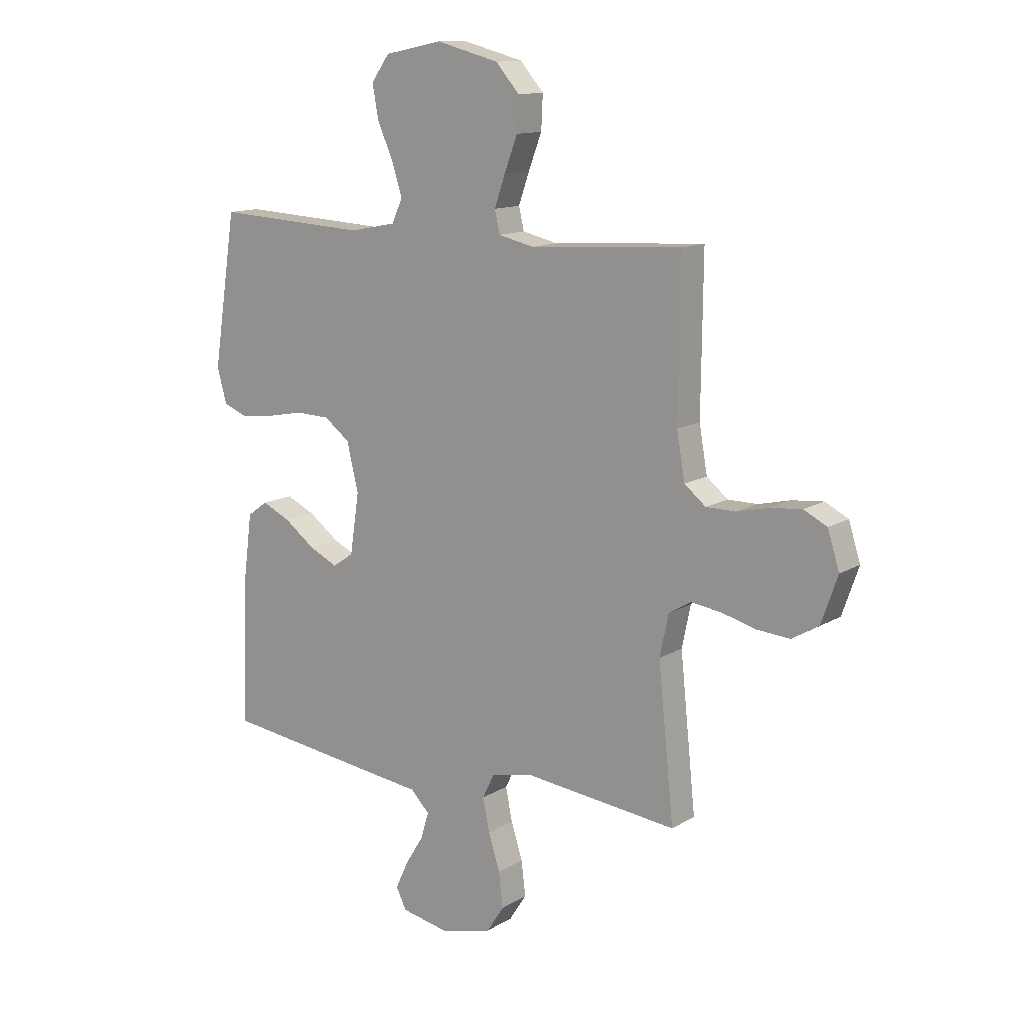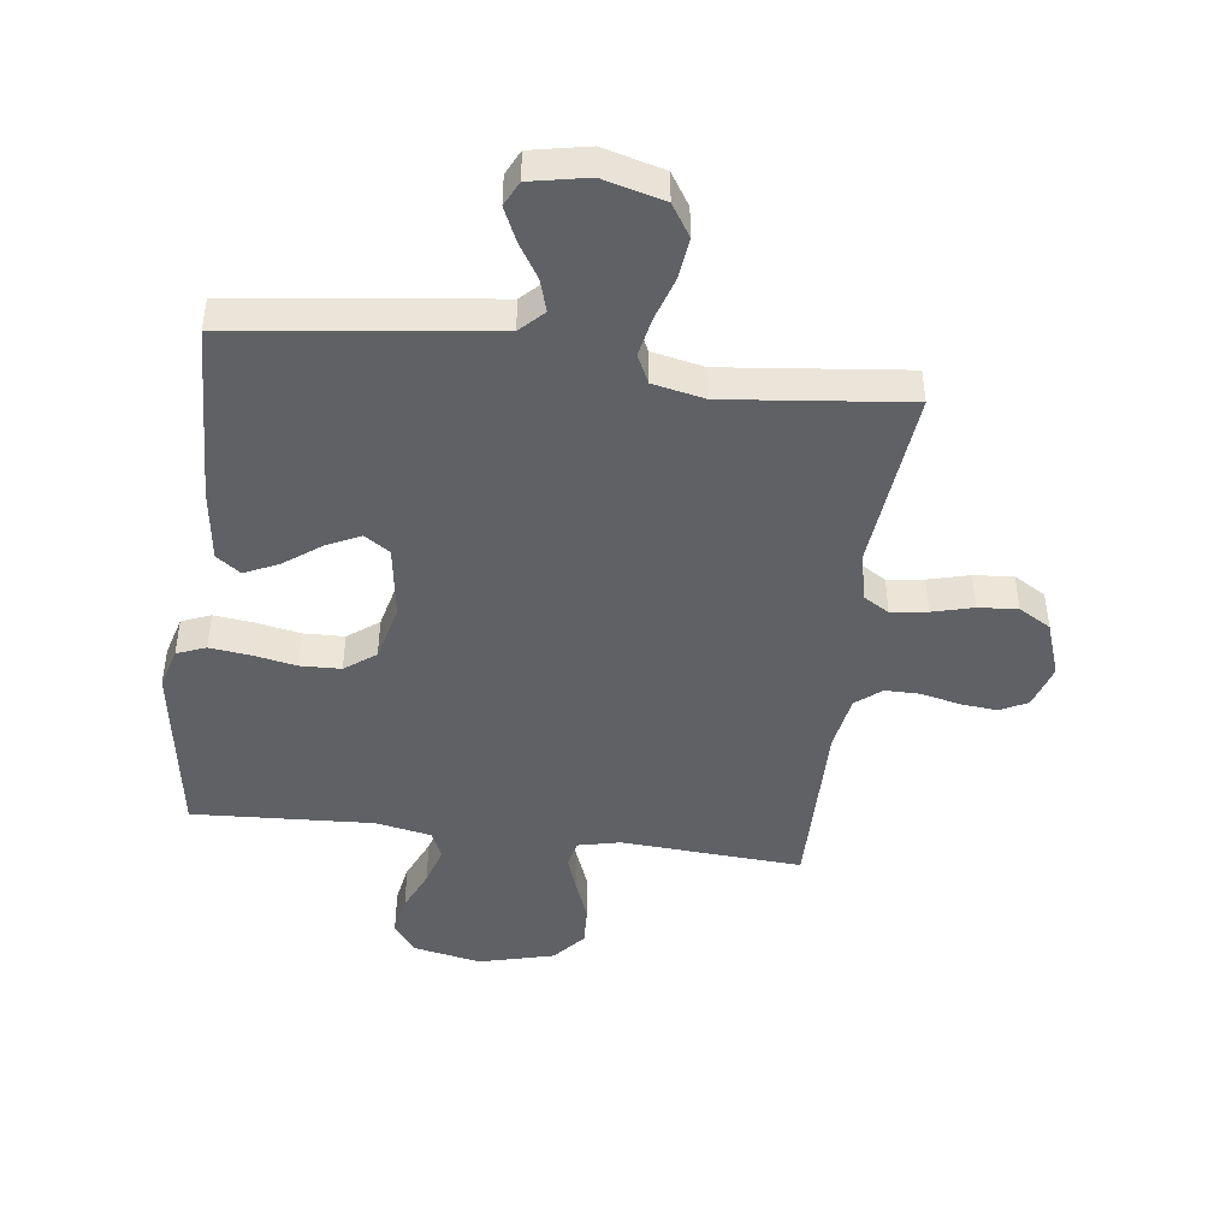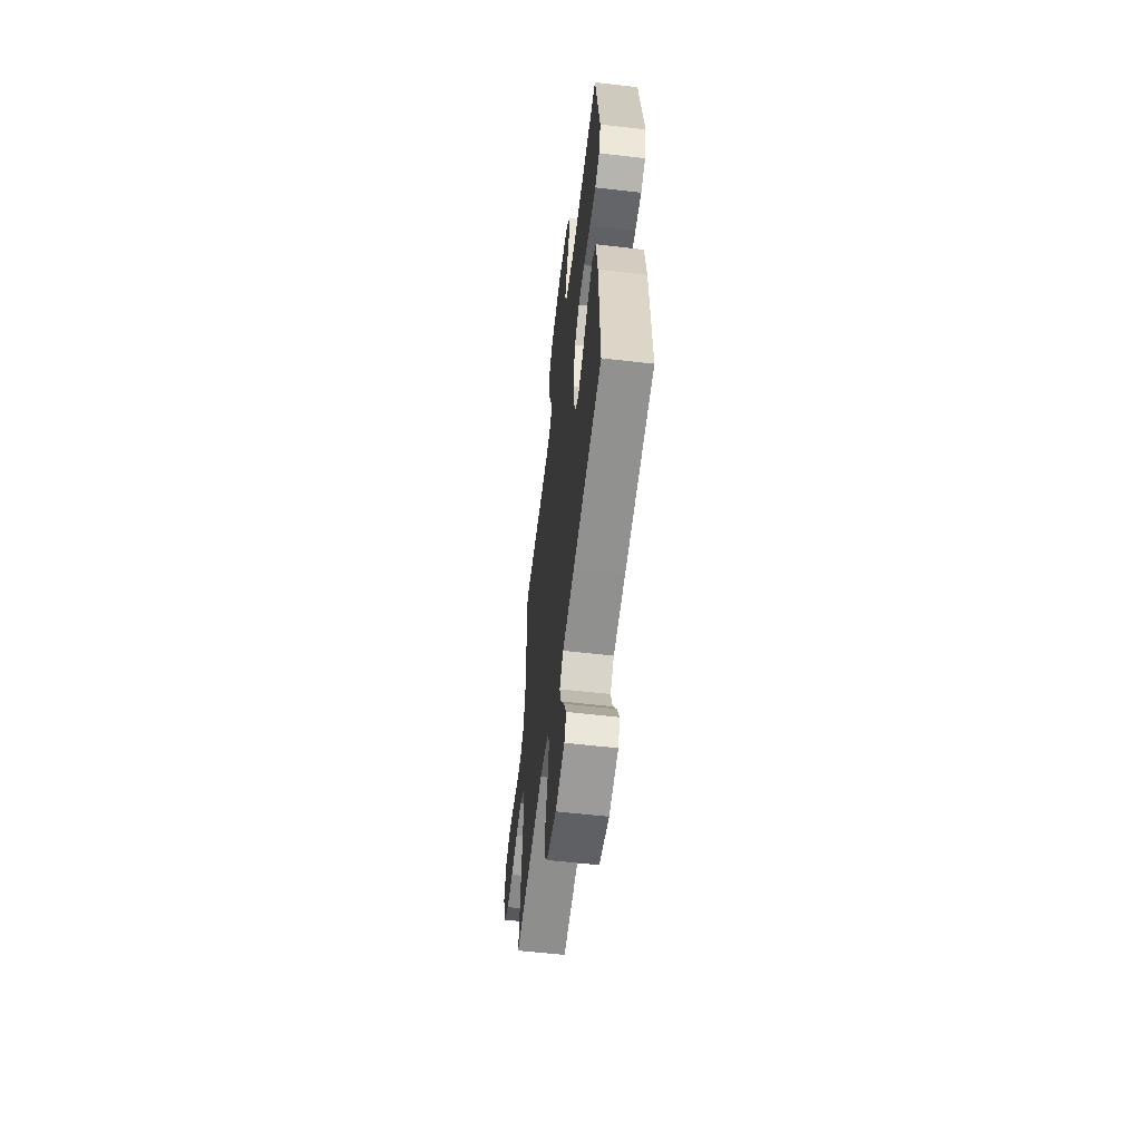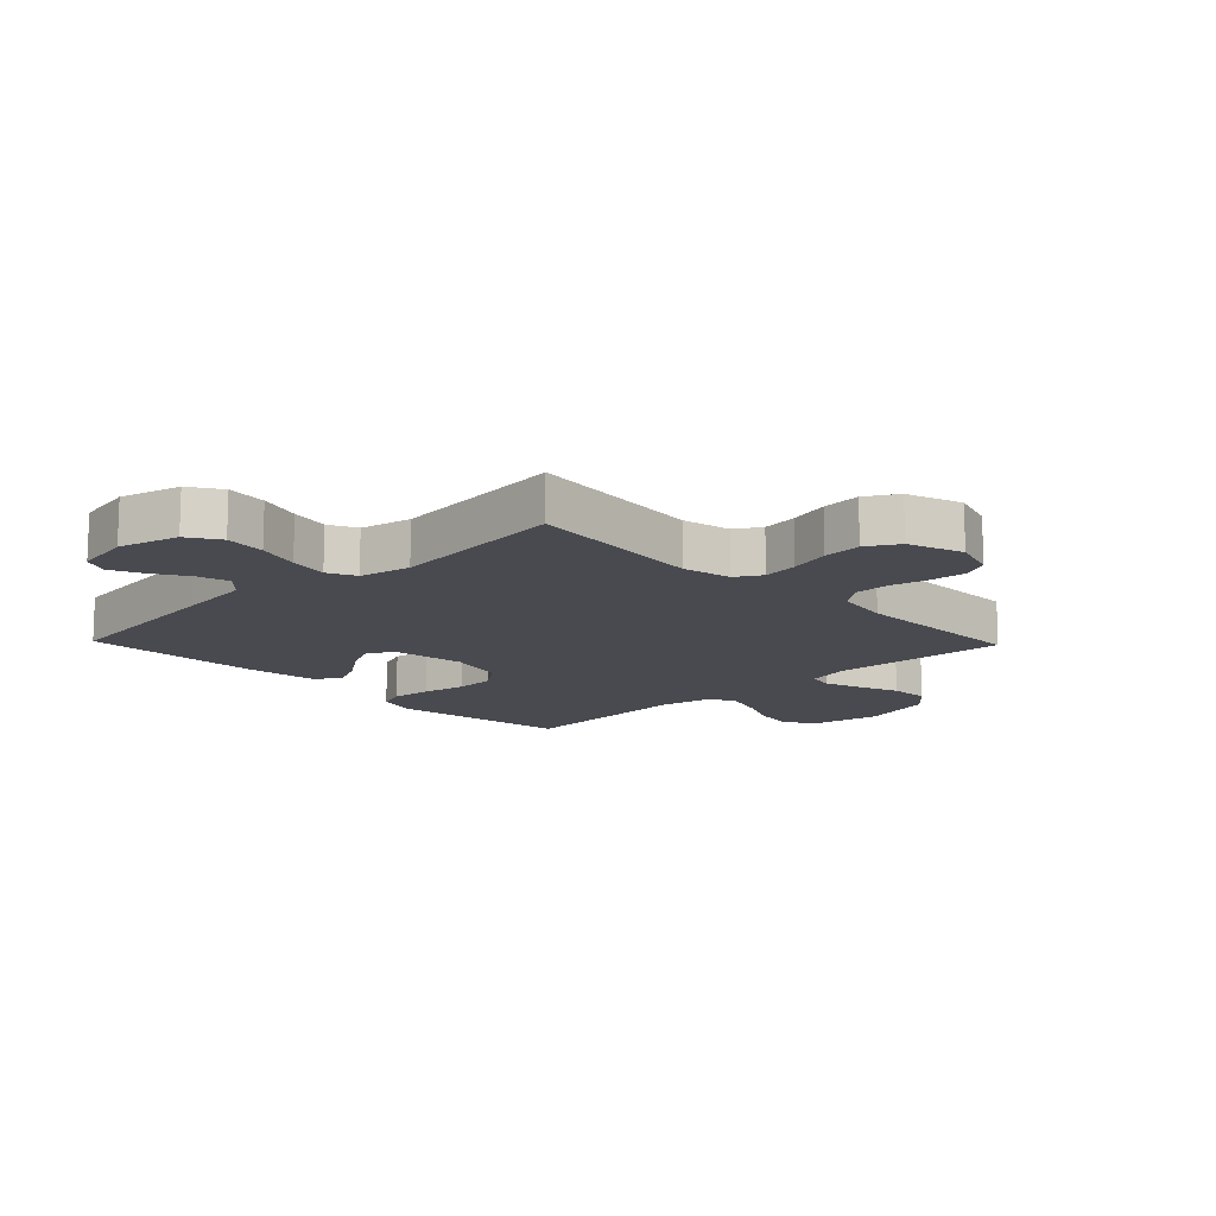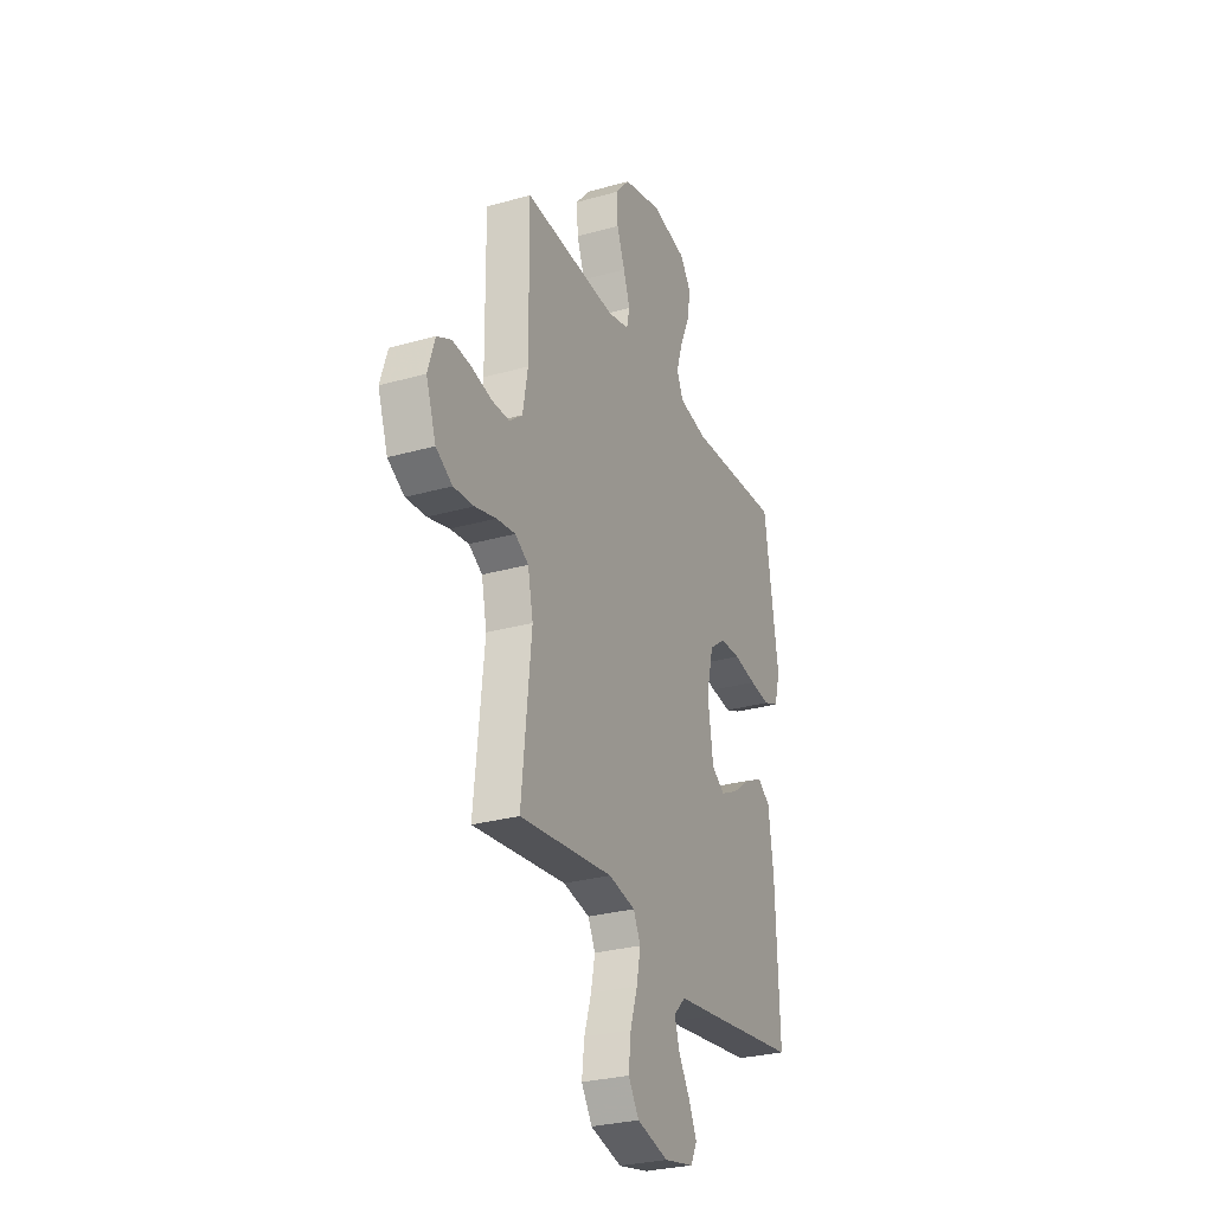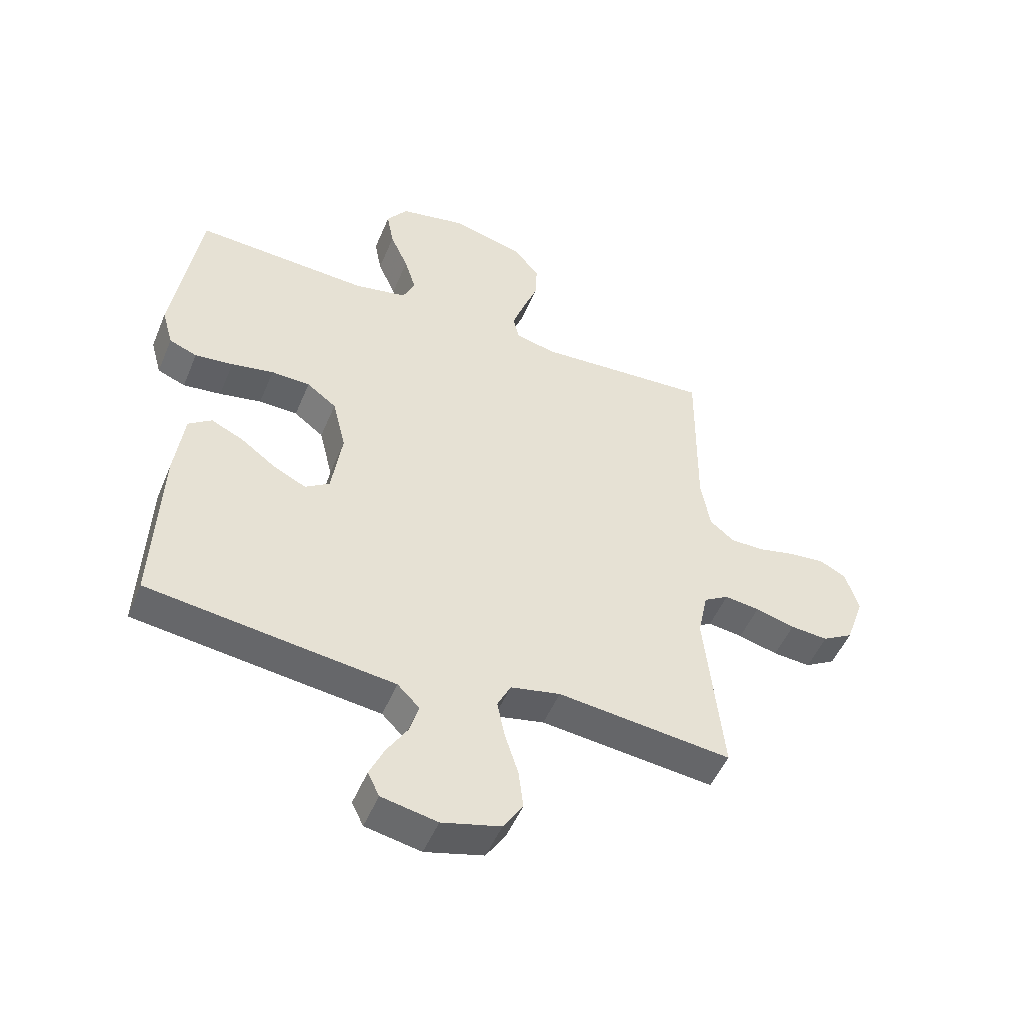
<metadata>
{"format":"obj","ext":"obj","renderer":"f3d","projection":"perspective","resolution":1024,"background":"white","views":[{"elev":12.9,"azim":-143.4,"up":"+Z"},{"elev":-45.4,"azim":172.7,"up":"+Y"},{"elev":-58.6,"azim":83.2,"up":"+Z"},{"elev":-13.5,"azim":-136.1,"up":"+Y"},{"elev":-28.5,"azim":-66.9,"up":"+Z"},{"elev":-50.3,"azim":157.8,"up":"+Z"}]}
</metadata>
<code>
v -0.5 0.07 -0.5
v -0.469 0.07 -0.2
v -0.486 0.07 -0.118
v -0.529 0.07 -0.092
v -0.589 0.07 -0.1
v -0.657 0.07 -0.118
v -0.722 0.07 -0.123
v -0.775 0.07 -0.092
v -0.807 0.07 0
v -0.784 0.07 0.073
v -0.738 0.07 0.096
v -0.677 0.07 0.09
v -0.613 0.07 0.075
v -0.555 0.07 0.075
v -0.513 0.07 0.109
v -0.497 0.07 0.2
v -0.5 0.07 0.5
v -0.2 0.07 0.481
v -0.13 0.07 0.497
v -0.12 0.07 0.541
v -0.141 0.07 0.602
v -0.167 0.07 0.67
v -0.17 0.07 0.736
v -0.124 0.07 0.789
v 0 0.07 0.821
v 0.114 0.07 0.798
v 0.15 0.07 0.748
v 0.138 0.07 0.682
v 0.107 0.07 0.612
v 0.087 0.07 0.548
v 0.108 0.07 0.502
v 0.2 0.07 0.484
v 0.5 0.07 0.5
v 0.546 0.07 0.2
v 0.527 0.07 0.132
v 0.479 0.07 0.113
v 0.413 0.07 0.121
v 0.34 0.07 0.135
v 0.273 0.07 0.133
v 0.222 0.07 0.095
v 0.199 0.07 0
v 0.217 0.07 -0.12
v 0.259 0.07 -0.148
v 0.315 0.07 -0.121
v 0.376 0.07 -0.076
v 0.432 0.07 -0.05
v 0.472 0.07 -0.079
v 0.488 0.07 -0.2
v 0.5 0.07 -0.5
v 0.2 0.07 -0.538
v 0.077 0.07 -0.553
v 0.039 0.07 -0.591
v 0.055 0.07 -0.644
v 0.091 0.07 -0.702
v 0.116 0.07 -0.757
v 0.096 0.07 -0.798
v 0 0.07 -0.817
v -0.101 0.07 -0.79
v -0.135 0.07 -0.737
v -0.127 0.07 -0.669
v -0.104 0.07 -0.597
v -0.091 0.07 -0.532
v -0.114 0.07 -0.485
v -0.2 0.07 -0.467
v -0.5 0 -0.5
v -0.469 0 -0.2
v -0.486 0 -0.118
v -0.529 0 -0.092
v -0.589 0 -0.1
v -0.657 0 -0.118
v -0.722 0 -0.123
v -0.775 0 -0.092
v -0.807 0 0
v -0.784 0 0.073
v -0.738 0 0.096
v -0.677 0 0.09
v -0.613 0 0.075
v -0.555 0 0.075
v -0.513 0 0.109
v -0.497 0 0.2
v -0.5 0 0.5
v -0.2 0 0.481
v -0.13 0 0.497
v -0.12 0 0.541
v -0.141 0 0.602
v -0.167 0 0.67
v -0.17 0 0.736
v -0.124 0 0.789
v 0 0 0.821
v 0.114 0 0.798
v 0.15 0 0.748
v 0.138 0 0.682
v 0.107 0 0.612
v 0.087 0 0.548
v 0.108 0 0.502
v 0.2 0 0.484
v 0.5 0 0.5
v 0.546 0 0.2
v 0.527 0 0.132
v 0.479 0 0.113
v 0.413 0 0.121
v 0.34 0 0.135
v 0.273 0 0.133
v 0.222 0 0.095
v 0.199 0 0
v 0.217 0 -0.12
v 0.259 0 -0.148
v 0.315 0 -0.121
v 0.376 0 -0.076
v 0.432 0 -0.05
v 0.472 0 -0.079
v 0.488 0 -0.2
v 0.5 0 -0.5
v 0.2 0 -0.538
v 0.077 0 -0.553
v 0.039 0 -0.591
v 0.055 0 -0.644
v 0.091 0 -0.702
v 0.116 0 -0.757
v 0.096 0 -0.798
v 0 0 -0.817
v -0.101 0 -0.79
v -0.135 0 -0.737
v -0.127 0 -0.669
v -0.104 0 -0.597
v -0.091 0 -0.532
v -0.114 0 -0.485
v -0.2 0 -0.467
f 58 59 60 61
f 58 61 62
f 57 58 62
f 56 57 62
f 53 54 55 56
f 52 53 56 62
f 51 52 62 63
f 49 50 51 63
f 44 45 46 47
f 43 44 47 48
f 35 36 37 38
f 33 34 35 38
f 32 33 38 39
f 31 32 39 40
f 26 27 28 29
f 26 29 30
f 25 26 30
f 24 25 30
f 21 22 23 24
f 20 21 24 30
f 19 20 30 31
f 16 17 18
f 15 16 18 19
f 10 11 12 13
f 10 13 14
f 9 10 14
f 8 9 14
f 5 6 7 8
f 4 5 8 14
f 3 4 14 15
f 64 1 2
f 43 48 49 63
f 42 43 63 64
f 41 42 64 2
f 19 31 40 41
f 15 19 41
f 2 3 15 41
f 125 124 123 122
f 126 125 122
f 126 122 121
f 126 121 120
f 120 119 118 117
f 126 120 117 116
f 127 126 116 115
f 127 115 114 113
f 111 110 109 108
f 112 111 108 107
f 102 101 100 99
f 102 99 98 97
f 103 102 97 96
f 104 103 96 95
f 93 92 91 90
f 94 93 90
f 94 90 89
f 94 89 88
f 88 87 86 85
f 94 88 85 84
f 95 94 84 83
f 82 81 80
f 83 82 80 79
f 77 76 75 74
f 78 77 74
f 78 74 73
f 78 73 72
f 72 71 70 69
f 78 72 69 68
f 79 78 68 67
f 66 65 128
f 127 113 112 107
f 128 127 107 106
f 66 128 106 105
f 105 104 95 83
f 105 83 79
f 105 79 67 66
f 1 65 66 2
f 2 66 67 3
f 3 67 68 4
f 4 68 69 5
f 5 69 70 6
f 6 70 71 7
f 7 71 72 8
f 8 72 73 9
f 9 73 74 10
f 10 74 75 11
f 11 75 76 12
f 12 76 77 13
f 13 77 78 14
f 14 78 79 15
f 15 79 80 16
f 16 80 81 17
f 17 81 82 18
f 18 82 83 19
f 19 83 84 20
f 20 84 85 21
f 21 85 86 22
f 22 86 87 23
f 23 87 88 24
f 24 88 89 25
f 25 89 90 26
f 26 90 91 27
f 27 91 92 28
f 28 92 93 29
f 29 93 94 30
f 30 94 95 31
f 31 95 96 32
f 32 96 97 33
f 33 97 98 34
f 34 98 99 35
f 35 99 100 36
f 36 100 101 37
f 37 101 102 38
f 38 102 103 39
f 39 103 104 40
f 40 104 105 41
f 41 105 106 42
f 42 106 107 43
f 43 107 108 44
f 44 108 109 45
f 45 109 110 46
f 46 110 111 47
f 47 111 112 48
f 48 112 113 49
f 49 113 114 50
f 50 114 115 51
f 51 115 116 52
f 52 116 117 53
f 53 117 118 54
f 54 118 119 55
f 55 119 120 56
f 56 120 121 57
f 57 121 122 58
f 58 122 123 59
f 59 123 124 60
f 60 124 125 61
f 61 125 126 62
f 62 126 127 63
f 63 127 128 64
f 64 128 65 1

</code>
